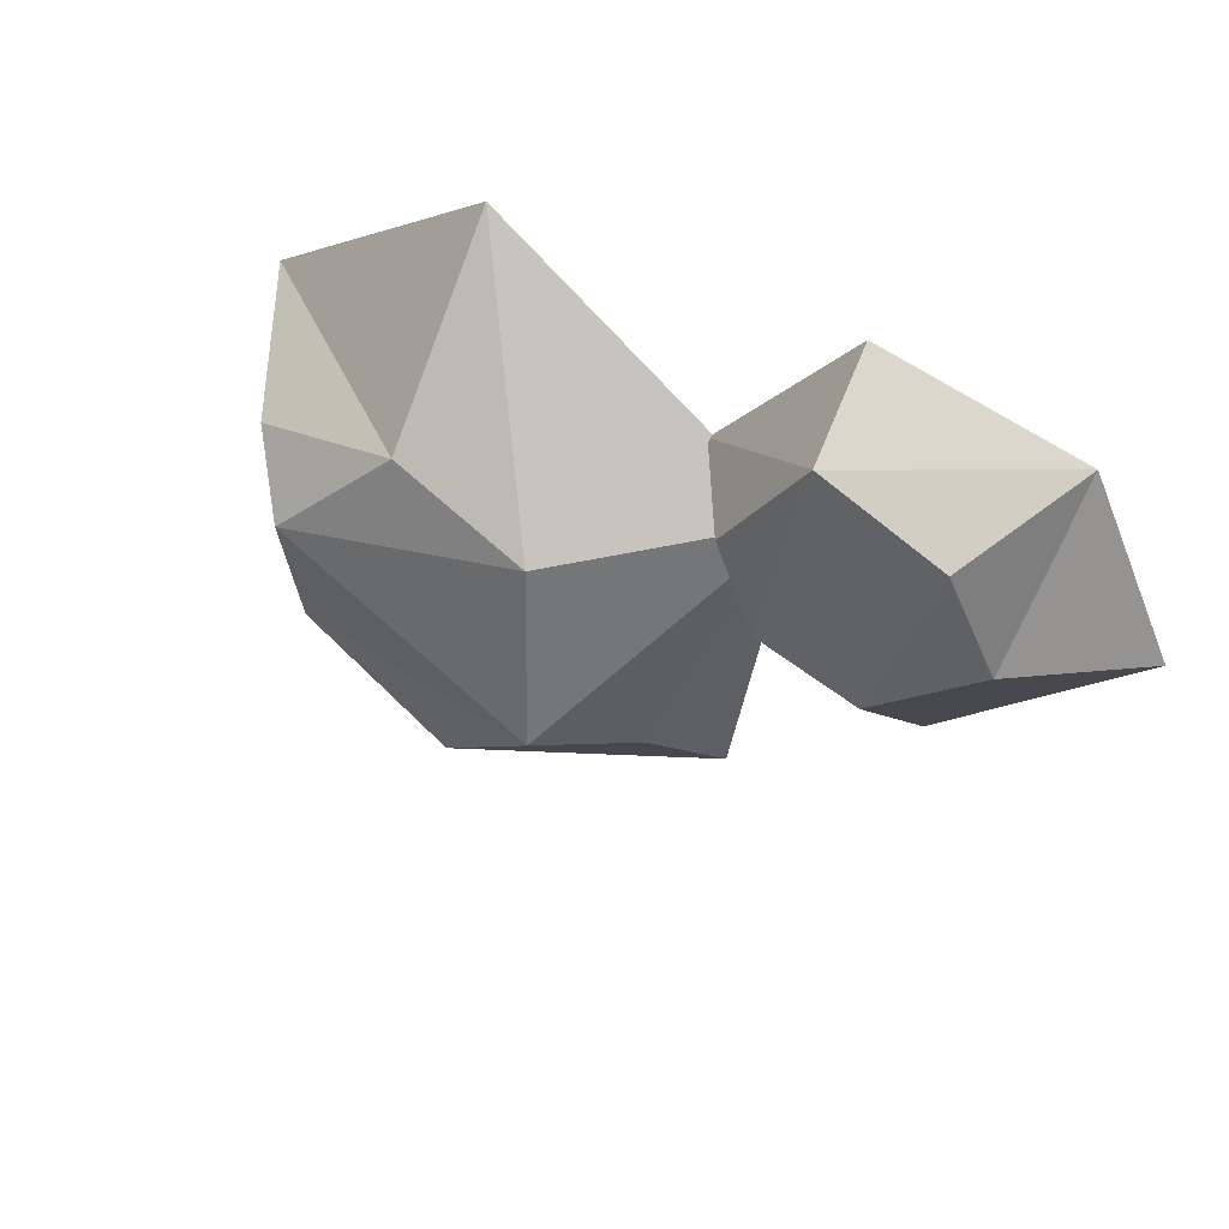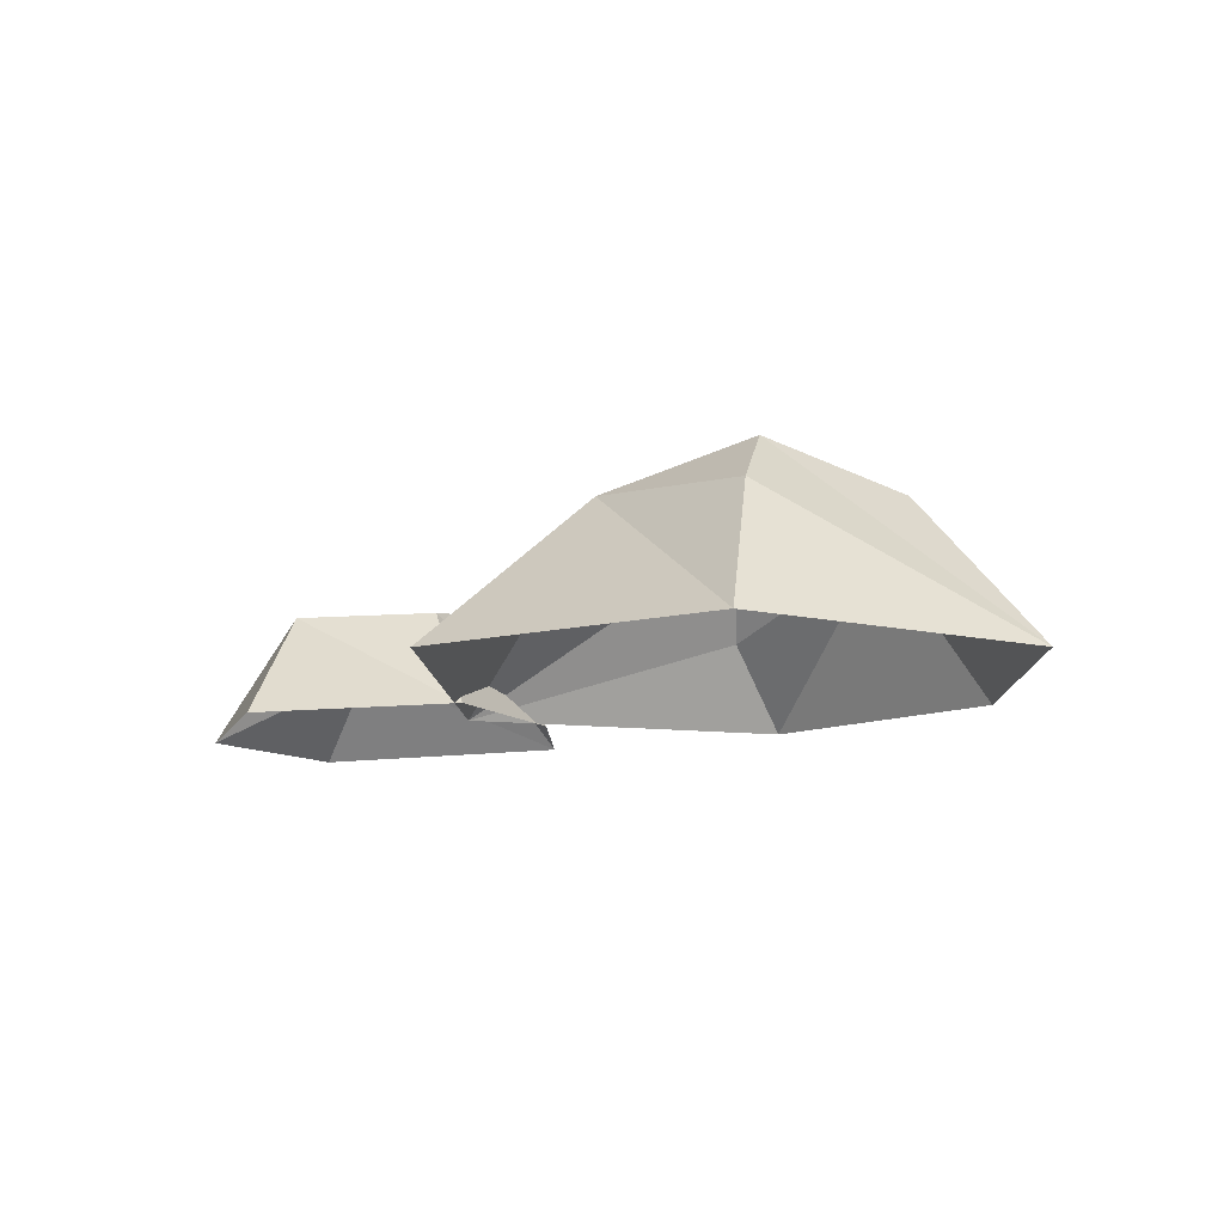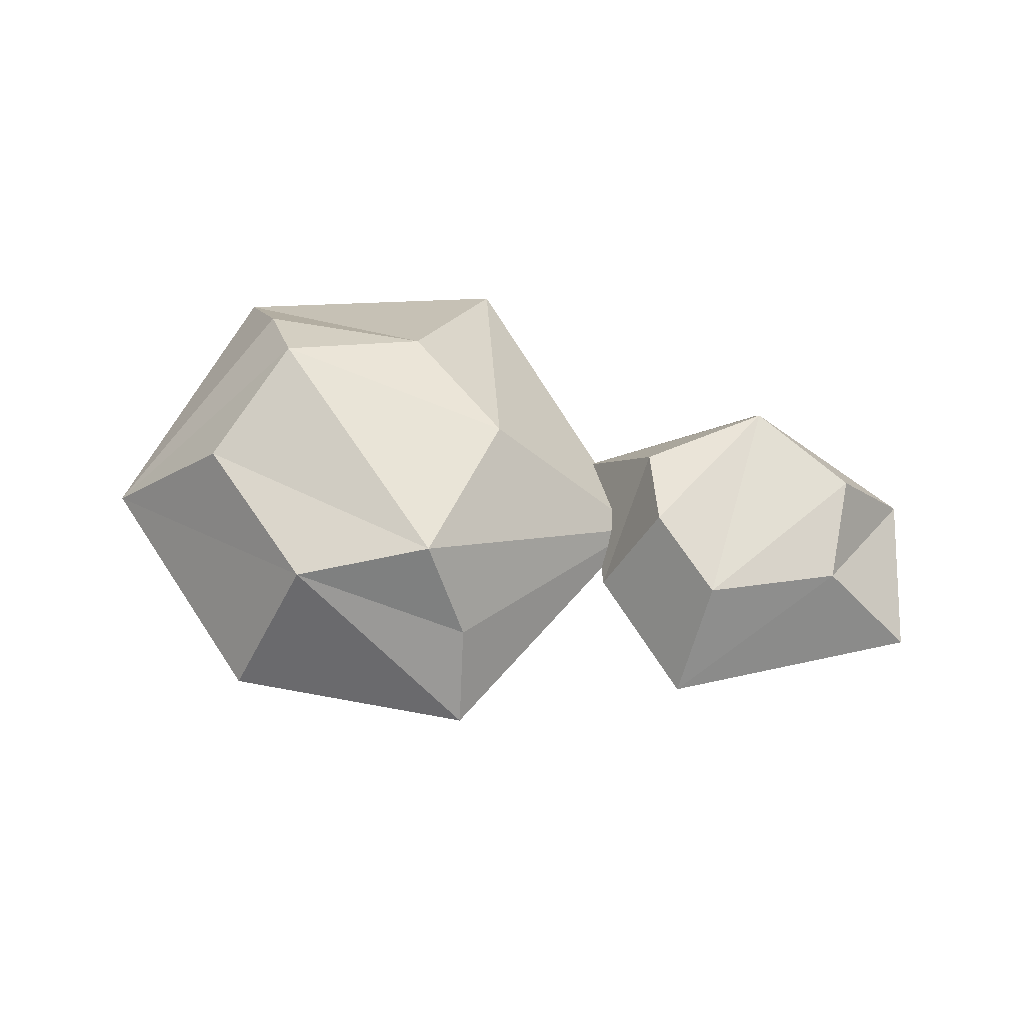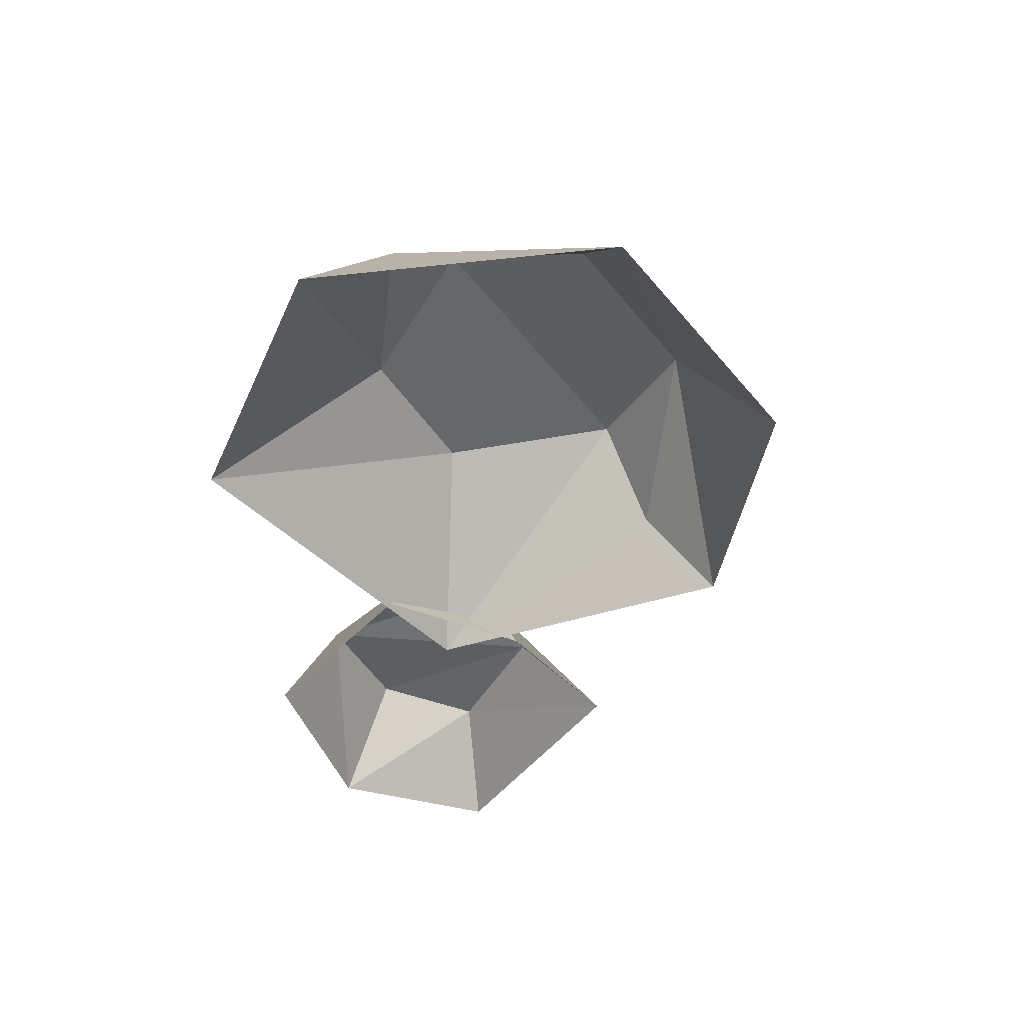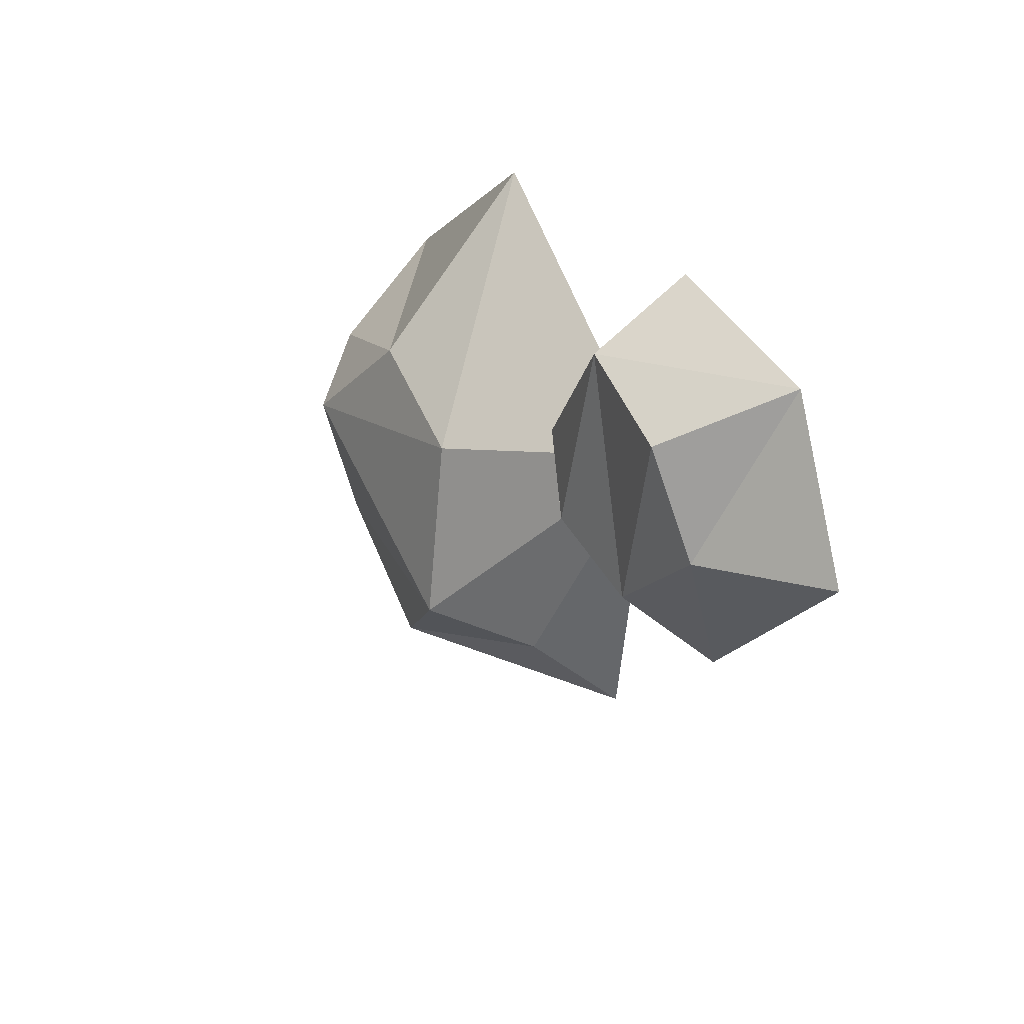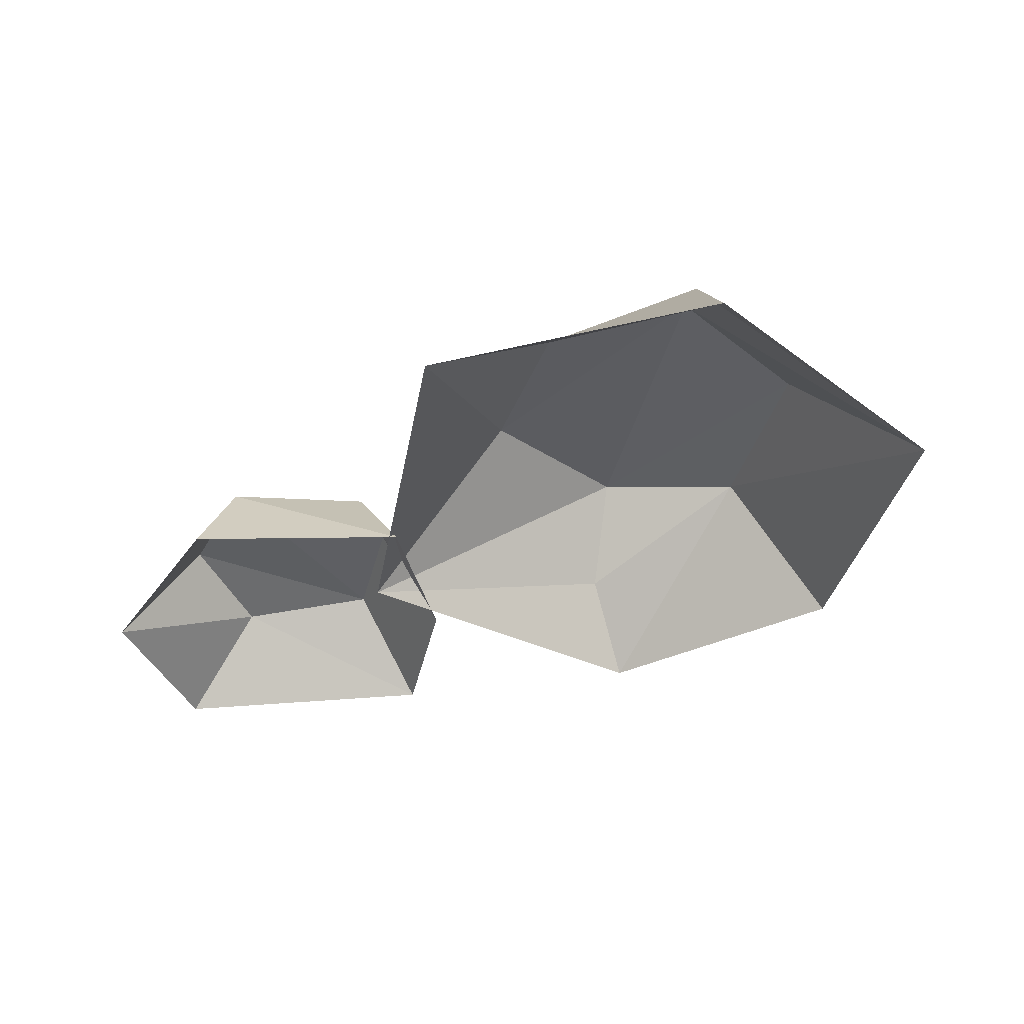
<metadata>
{"format":"obj","ext":"obj","renderer":"f3d","projection":"perspective","resolution":1024,"background":"white","views":[{"elev":42.2,"azim":-143.6,"up":"+Z"},{"elev":-12.0,"azim":63.2,"up":"+Y"},{"elev":63.9,"azim":-149.9,"up":"+Y"},{"elev":-43.0,"azim":99.7,"up":"+Y"},{"elev":27.9,"azim":-114.5,"up":"+Z"},{"elev":-39.3,"azim":49.3,"up":"+Y"}]}
</metadata>
<code>
v -1.38 0 7.629
v -18.77 4.607 6.198
v -12.99 5.043 1.507
v -10.07 5.371 13.43
v -19.84 0 14.63
v -24.11 0 6.46
v -13.57 0 -3.227
v -6.197 0 0.7653
v -9.057 0 16.25
v -5.514 5.367 7.41
v -16.86 5.827 11.62
v -8.104 6.043 3.745
v 10.83 0 15.26
v 10.27 8.01 6.041
v 8.094 8.016 -11.06
v 16.84 8.01 -6.883
v 2.749 8.016 3.231
v -1.308 4.322 -8.062
v 1.975 9.251 -6.248
v 9.963 0 -16.25
v 23.44 0 -9.567
v 19.36 7.086 3.339
v -6.308 0 5.187
v 24.11 0 6.761
v 16.02 10.16 0.6194
v -3.08 0 -11.65
f 10 4 1
f 9 1 4
f 9 4 5
f 11 3 2
f 5 11 2
f 3 7 2
f 6 2 7
f 8 10 1
f 10 8 12
f 10 12 4
f 6 5 2
f 5 4 11
f 4 3 11
f 12 8 7 3
f 4 12 3
f 14 17 13
f 23 13 17
f 17 19 23
f 23 19 18
f 19 16 15
f 18 19 15
f 16 21 15
f 20 15 21
f 24 21 22
f 22 14 24
f 24 14 13
f 22 25 14
f 22 21 25
f 25 21 16
f 25 16 19
f 14 25 17
f 17 25 19
f 26 23 18
f 20 26 15
f 15 26 18

</code>
